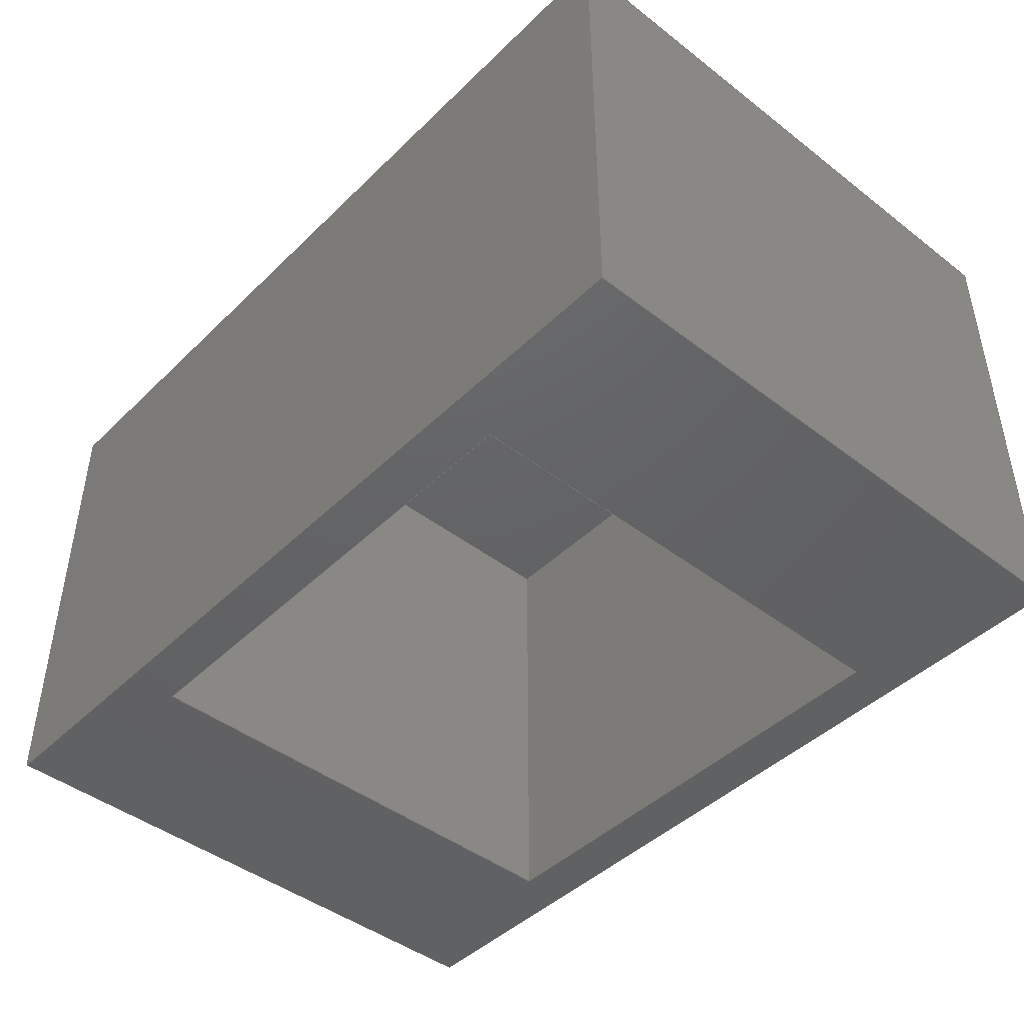
<metadata>
{"format":"step","ext":"step","renderer":"f3d","projection":"perspective","resolution":1024,"background":"white","views":[{"elev":-44.7,"azim":48.2,"up":"+Y"}]}
</metadata>
<code>
ISO-10303-21;
DATA;
#1=MECHANICAL_DESIGN_GEOMETRIC_PRESENTATION_REPRESENTATION('',(#4),#451);
#2=SHAPE_REPRESENTATION_RELATIONSHIP('SRR','None',#458,#3);
#3=ADVANCED_BREP_SHAPE_REPRESENTATION('',(#5),#450);
#4=STYLED_ITEM('',(#468),#5);
#5=MANIFOLD_SOLID_BREP('Body1',#263);
#6=FACE_BOUND('',#51,.T.);
#7=FACE_BOUND('',#52,.T.);
#8=FACE_BOUND('',#53,.T.);
#9=FACE_BOUND('',#56,.T.);
#10=CIRCLE('',#283,0.1);
#11=CIRCLE('',#284,0.1);
#12=CIRCLE('',#287,0.1);
#13=CIRCLE('',#288,0.1);
#14=CIRCLE('',#291,0.1);
#15=CIRCLE('',#292,0.1);
#16=CYLINDRICAL_SURFACE('',#282,0.1);
#17=CYLINDRICAL_SURFACE('',#286,0.1);
#18=CYLINDRICAL_SURFACE('',#290,0.1);
#19=FACE_OUTER_BOUND('',#36,.T.);
#20=FACE_OUTER_BOUND('',#37,.T.);
#21=FACE_OUTER_BOUND('',#38,.T.);
#22=FACE_OUTER_BOUND('',#39,.T.);
#23=FACE_OUTER_BOUND('',#40,.T.);
#24=FACE_OUTER_BOUND('',#41,.T.);
#25=FACE_OUTER_BOUND('',#42,.T.);
#26=FACE_OUTER_BOUND('',#43,.T.);
#27=FACE_OUTER_BOUND('',#44,.T.);
#28=FACE_OUTER_BOUND('',#45,.T.);
#29=FACE_OUTER_BOUND('',#46,.T.);
#30=FACE_OUTER_BOUND('',#47,.T.);
#31=FACE_OUTER_BOUND('',#48,.T.);
#32=FACE_OUTER_BOUND('',#49,.T.);
#33=FACE_OUTER_BOUND('',#50,.T.);
#34=FACE_OUTER_BOUND('',#54,.T.);
#35=FACE_OUTER_BOUND('',#55,.T.);
#36=EDGE_LOOP('',(#166,#167,#168,#169));
#37=EDGE_LOOP('',(#170,#171,#172,#173));
#38=EDGE_LOOP('',(#174,#175,#176,#177));
#39=EDGE_LOOP('',(#178,#179,#180,#181));
#40=EDGE_LOOP('',(#182,#183,#184,#185));
#41=EDGE_LOOP('',(#186,#187,#188,#189));
#42=EDGE_LOOP('',(#190));
#43=EDGE_LOOP('',(#191,#192,#193,#194));
#44=EDGE_LOOP('',(#195));
#45=EDGE_LOOP('',(#196,#197,#198,#199));
#46=EDGE_LOOP('',(#200));
#47=EDGE_LOOP('',(#201,#202,#203,#204));
#48=EDGE_LOOP('',(#205,#206,#207,#208));
#49=EDGE_LOOP('',(#209,#210,#211,#212));
#50=EDGE_LOOP('',(#213,#214,#215,#216));
#51=EDGE_LOOP('',(#217));
#52=EDGE_LOOP('',(#218));
#53=EDGE_LOOP('',(#219));
#54=EDGE_LOOP('',(#220,#221,#222,#223));
#55=EDGE_LOOP('',(#224,#225,#226,#227));
#56=EDGE_LOOP('',(#228,#229,#230,#231));
#57=LINE('',#379,#84);
#58=LINE('',#381,#85);
#59=LINE('',#383,#86);
#60=LINE('',#384,#87);
#61=LINE('',#387,#88);
#62=LINE('',#389,#89);
#63=LINE('',#390,#90);
#64=LINE('',#393,#91);
#65=LINE('',#395,#92);
#66=LINE('',#396,#93);
#67=LINE('',#398,#94);
#68=LINE('',#399,#95);
#69=LINE('',#405,#96);
#70=LINE('',#412,#97);
#71=LINE('',#419,#98);
#72=LINE('',#425,#99);
#73=LINE('',#427,#100);
#74=LINE('',#429,#101);
#75=LINE('',#430,#102);
#76=LINE('',#433,#103);
#77=LINE('',#435,#104);
#78=LINE('',#436,#105);
#79=LINE('',#439,#106);
#80=LINE('',#441,#107);
#81=LINE('',#442,#108);
#82=LINE('',#444,#109);
#83=LINE('',#445,#110);
#84=VECTOR('',#304,1);
#85=VECTOR('',#305,1);
#86=VECTOR('',#306,1);
#87=VECTOR('',#307,1);
#88=VECTOR('',#310,1);
#89=VECTOR('',#311,1);
#90=VECTOR('',#312,1);
#91=VECTOR('',#315,1);
#92=VECTOR('',#316,1);
#93=VECTOR('',#317,1);
#94=VECTOR('',#320,1);
#95=VECTOR('',#321,1);
#96=VECTOR('',#328,0.1);
#97=VECTOR('',#337,0.1);
#98=VECTOR('',#346,0.1);
#99=VECTOR('',#353,1);
#100=VECTOR('',#354,1);
#101=VECTOR('',#355,1);
#102=VECTOR('',#356,1);
#103=VECTOR('',#359,1);
#104=VECTOR('',#360,1);
#105=VECTOR('',#361,1);
#106=VECTOR('',#364,1);
#107=VECTOR('',#365,1);
#108=VECTOR('',#366,1);
#109=VECTOR('',#369,1);
#110=VECTOR('',#370,1);
#111=VERTEX_POINT('',#377);
#112=VERTEX_POINT('',#378);
#113=VERTEX_POINT('',#380);
#114=VERTEX_POINT('',#382);
#115=VERTEX_POINT('',#386);
#116=VERTEX_POINT('',#388);
#117=VERTEX_POINT('',#392);
#118=VERTEX_POINT('',#394);
#119=VERTEX_POINT('',#402);
#120=VERTEX_POINT('',#404);
#121=VERTEX_POINT('',#409);
#122=VERTEX_POINT('',#411);
#123=VERTEX_POINT('',#416);
#124=VERTEX_POINT('',#418);
#125=VERTEX_POINT('',#423);
#126=VERTEX_POINT('',#424);
#127=VERTEX_POINT('',#426);
#128=VERTEX_POINT('',#428);
#129=VERTEX_POINT('',#432);
#130=VERTEX_POINT('',#434);
#131=VERTEX_POINT('',#438);
#132=VERTEX_POINT('',#440);
#133=EDGE_CURVE('',#111,#112,#57,.T.);
#134=EDGE_CURVE('',#111,#113,#58,.T.);
#135=EDGE_CURVE('',#113,#114,#59,.T.);
#136=EDGE_CURVE('',#112,#114,#60,.T.);
#137=EDGE_CURVE('',#115,#111,#61,.T.);
#138=EDGE_CURVE('',#115,#116,#62,.T.);
#139=EDGE_CURVE('',#116,#113,#63,.T.);
#140=EDGE_CURVE('',#117,#115,#64,.T.);
#141=EDGE_CURVE('',#117,#118,#65,.T.);
#142=EDGE_CURVE('',#118,#116,#66,.T.);
#143=EDGE_CURVE('',#112,#117,#67,.T.);
#144=EDGE_CURVE('',#114,#118,#68,.T.);
#145=EDGE_CURVE('',#119,#119,#10,.T.);
#146=EDGE_CURVE('',#119,#120,#69,.T.);
#147=EDGE_CURVE('',#120,#120,#11,.T.);
#148=EDGE_CURVE('',#121,#121,#12,.T.);
#149=EDGE_CURVE('',#121,#122,#70,.T.);
#150=EDGE_CURVE('',#122,#122,#13,.T.);
#151=EDGE_CURVE('',#123,#123,#14,.T.);
#152=EDGE_CURVE('',#123,#124,#71,.T.);
#153=EDGE_CURVE('',#124,#124,#15,.T.);
#154=EDGE_CURVE('',#125,#126,#72,.T.);
#155=EDGE_CURVE('',#125,#127,#73,.T.);
#156=EDGE_CURVE('',#128,#127,#74,.T.);
#157=EDGE_CURVE('',#126,#128,#75,.T.);
#158=EDGE_CURVE('',#126,#129,#76,.T.);
#159=EDGE_CURVE('',#130,#128,#77,.T.);
#160=EDGE_CURVE('',#129,#130,#78,.T.);
#161=EDGE_CURVE('',#129,#131,#79,.T.);
#162=EDGE_CURVE('',#132,#130,#80,.T.);
#163=EDGE_CURVE('',#131,#132,#81,.T.);
#164=EDGE_CURVE('',#131,#125,#82,.T.);
#165=EDGE_CURVE('',#127,#132,#83,.T.);
#166=ORIENTED_EDGE('',*,*,#133,.F.);
#167=ORIENTED_EDGE('',*,*,#134,.T.);
#168=ORIENTED_EDGE('',*,*,#135,.T.);
#169=ORIENTED_EDGE('',*,*,#136,.F.);
#170=ORIENTED_EDGE('',*,*,#137,.F.);
#171=ORIENTED_EDGE('',*,*,#138,.T.);
#172=ORIENTED_EDGE('',*,*,#139,.T.);
#173=ORIENTED_EDGE('',*,*,#134,.F.);
#174=ORIENTED_EDGE('',*,*,#140,.F.);
#175=ORIENTED_EDGE('',*,*,#141,.T.);
#176=ORIENTED_EDGE('',*,*,#142,.T.);
#177=ORIENTED_EDGE('',*,*,#138,.F.);
#178=ORIENTED_EDGE('',*,*,#143,.F.);
#179=ORIENTED_EDGE('',*,*,#136,.T.);
#180=ORIENTED_EDGE('',*,*,#144,.T.);
#181=ORIENTED_EDGE('',*,*,#141,.F.);
#182=ORIENTED_EDGE('',*,*,#144,.F.);
#183=ORIENTED_EDGE('',*,*,#135,.F.);
#184=ORIENTED_EDGE('',*,*,#139,.F.);
#185=ORIENTED_EDGE('',*,*,#142,.F.);
#186=ORIENTED_EDGE('',*,*,#145,.F.);
#187=ORIENTED_EDGE('',*,*,#146,.T.);
#188=ORIENTED_EDGE('',*,*,#147,.T.);
#189=ORIENTED_EDGE('',*,*,#146,.F.);
#190=ORIENTED_EDGE('',*,*,#147,.F.);
#191=ORIENTED_EDGE('',*,*,#148,.F.);
#192=ORIENTED_EDGE('',*,*,#149,.T.);
#193=ORIENTED_EDGE('',*,*,#150,.T.);
#194=ORIENTED_EDGE('',*,*,#149,.F.);
#195=ORIENTED_EDGE('',*,*,#150,.F.);
#196=ORIENTED_EDGE('',*,*,#151,.F.);
#197=ORIENTED_EDGE('',*,*,#152,.T.);
#198=ORIENTED_EDGE('',*,*,#153,.T.);
#199=ORIENTED_EDGE('',*,*,#152,.F.);
#200=ORIENTED_EDGE('',*,*,#153,.F.);
#201=ORIENTED_EDGE('',*,*,#154,.F.);
#202=ORIENTED_EDGE('',*,*,#155,.T.);
#203=ORIENTED_EDGE('',*,*,#156,.F.);
#204=ORIENTED_EDGE('',*,*,#157,.F.);
#205=ORIENTED_EDGE('',*,*,#158,.F.);
#206=ORIENTED_EDGE('',*,*,#157,.T.);
#207=ORIENTED_EDGE('',*,*,#159,.F.);
#208=ORIENTED_EDGE('',*,*,#160,.F.);
#209=ORIENTED_EDGE('',*,*,#161,.F.);
#210=ORIENTED_EDGE('',*,*,#160,.T.);
#211=ORIENTED_EDGE('',*,*,#162,.F.);
#212=ORIENTED_EDGE('',*,*,#163,.F.);
#213=ORIENTED_EDGE('',*,*,#164,.F.);
#214=ORIENTED_EDGE('',*,*,#163,.T.);
#215=ORIENTED_EDGE('',*,*,#165,.F.);
#216=ORIENTED_EDGE('',*,*,#155,.F.);
#217=ORIENTED_EDGE('',*,*,#145,.T.);
#218=ORIENTED_EDGE('',*,*,#148,.T.);
#219=ORIENTED_EDGE('',*,*,#151,.T.);
#220=ORIENTED_EDGE('',*,*,#165,.T.);
#221=ORIENTED_EDGE('',*,*,#162,.T.);
#222=ORIENTED_EDGE('',*,*,#159,.T.);
#223=ORIENTED_EDGE('',*,*,#156,.T.);
#224=ORIENTED_EDGE('',*,*,#164,.T.);
#225=ORIENTED_EDGE('',*,*,#154,.T.);
#226=ORIENTED_EDGE('',*,*,#158,.T.);
#227=ORIENTED_EDGE('',*,*,#161,.T.);
#228=ORIENTED_EDGE('',*,*,#133,.T.);
#229=ORIENTED_EDGE('',*,*,#143,.T.);
#230=ORIENTED_EDGE('',*,*,#140,.T.);
#231=ORIENTED_EDGE('',*,*,#137,.T.);
#232=PLANE('',#277);
#233=PLANE('',#278);
#234=PLANE('',#279);
#235=PLANE('',#280);
#236=PLANE('',#281);
#237=PLANE('',#285);
#238=PLANE('',#289);
#239=PLANE('',#293);
#240=PLANE('',#294);
#241=PLANE('',#295);
#242=PLANE('',#296);
#243=PLANE('',#297);
#244=PLANE('',#298);
#245=PLANE('',#299);
#246=ADVANCED_FACE('',(#19),#232,.F.);
#247=ADVANCED_FACE('',(#20),#233,.F.);
#248=ADVANCED_FACE('',(#21),#234,.F.);
#249=ADVANCED_FACE('',(#22),#235,.F.);
#250=ADVANCED_FACE('',(#23),#236,.F.);
#251=ADVANCED_FACE('',(#24),#16,.F.);
#252=ADVANCED_FACE('',(#25),#237,.T.);
#253=ADVANCED_FACE('',(#26),#17,.F.);
#254=ADVANCED_FACE('',(#27),#238,.T.);
#255=ADVANCED_FACE('',(#28),#18,.F.);
#256=ADVANCED_FACE('',(#29),#239,.T.);
#257=ADVANCED_FACE('',(#30),#240,.T.);
#258=ADVANCED_FACE('',(#31),#241,.T.);
#259=ADVANCED_FACE('',(#32),#242,.T.);
#260=ADVANCED_FACE('',(#33,#6,#7,#8),#243,.T.);
#261=ADVANCED_FACE('',(#34),#244,.T.);
#262=ADVANCED_FACE('',(#35,#9),#245,.F.);
#263=CLOSED_SHELL('',(#246,#247,#248,#249,#250,#251,#252,#253,#254,#255,
#256,#257,#258,#259,#260,#261,#262));
#264=DERIVED_UNIT_ELEMENT(#266,1);
#265=DERIVED_UNIT_ELEMENT(#453,3);
#266=(
MASS_UNIT()
NAMED_UNIT(*)
SI_UNIT(.KILO.,.GRAM.)
);
#267=DERIVED_UNIT((#264,#265));
#268=MEASURE_REPRESENTATION_ITEM('density measure',
POSITIVE_RATIO_MEASURE(7850),#267);
#269=PROPERTY_DEFINITION_REPRESENTATION(#274,#271);
#270=PROPERTY_DEFINITION_REPRESENTATION(#275,#272);
#271=REPRESENTATION('material name',(#273),#450);
#272=REPRESENTATION('density',(#268),#450);
#273=DESCRIPTIVE_REPRESENTATION_ITEM('Steel','Steel');
#274=PROPERTY_DEFINITION('material property','material name',#460);
#275=PROPERTY_DEFINITION('material property','density of part',#460);
#276=AXIS2_PLACEMENT_3D('placement',#375,#300,#301);
#277=AXIS2_PLACEMENT_3D('',#376,#302,#303);
#278=AXIS2_PLACEMENT_3D('',#385,#308,#309);
#279=AXIS2_PLACEMENT_3D('',#391,#313,#314);
#280=AXIS2_PLACEMENT_3D('',#397,#318,#319);
#281=AXIS2_PLACEMENT_3D('',#400,#322,#323);
#282=AXIS2_PLACEMENT_3D('',#401,#324,#325);
#283=AXIS2_PLACEMENT_3D('',#403,#326,#327);
#284=AXIS2_PLACEMENT_3D('',#406,#329,#330);
#285=AXIS2_PLACEMENT_3D('',#407,#331,#332);
#286=AXIS2_PLACEMENT_3D('',#408,#333,#334);
#287=AXIS2_PLACEMENT_3D('',#410,#335,#336);
#288=AXIS2_PLACEMENT_3D('',#413,#338,#339);
#289=AXIS2_PLACEMENT_3D('',#414,#340,#341);
#290=AXIS2_PLACEMENT_3D('',#415,#342,#343);
#291=AXIS2_PLACEMENT_3D('',#417,#344,#345);
#292=AXIS2_PLACEMENT_3D('',#420,#347,#348);
#293=AXIS2_PLACEMENT_3D('',#421,#349,#350);
#294=AXIS2_PLACEMENT_3D('',#422,#351,#352);
#295=AXIS2_PLACEMENT_3D('',#431,#357,#358);
#296=AXIS2_PLACEMENT_3D('',#437,#362,#363);
#297=AXIS2_PLACEMENT_3D('',#443,#367,#368);
#298=AXIS2_PLACEMENT_3D('',#446,#371,#372);
#299=AXIS2_PLACEMENT_3D('',#447,#373,#374);
#300=DIRECTION('axis',(0,0,1));
#301=DIRECTION('refdir',(1,0,0));
#302=DIRECTION('center_axis',(-2.524e-29,0,1));
#303=DIRECTION('ref_axis',(1,-4.039e-28,2.524e-29));
#304=DIRECTION('',(1,0,2.524e-29));
#305=DIRECTION('',(0,1,0));
#306=DIRECTION('',(1,-4.039e-28,2.524e-29));
#307=DIRECTION('',(0,1,0));
#308=DIRECTION('center_axis',(-1,0,1.665e-16));
#309=DIRECTION('ref_axis',(1.665e-16,-6.726e-44,1));
#310=DIRECTION('',(1.665e-16,0,1));
#311=DIRECTION('',(0,1,0));
#312=DIRECTION('',(1.665e-16,-6.726e-44,1));
#313=DIRECTION('center_axis',(2.524e-29,0,-1));
#314=DIRECTION('ref_axis',(-1,4.039e-28,-2.524e-29));
#315=DIRECTION('',(-1,0,-2.524e-29));
#316=DIRECTION('',(0,1,0));
#317=DIRECTION('',(-1,4.039e-28,-2.524e-29));
#318=DIRECTION('center_axis',(1,0,-1.11e-16));
#319=DIRECTION('ref_axis',(-1.11e-16,4.484e-44,-1));
#320=DIRECTION('',(-1.11e-16,0,-1));
#321=DIRECTION('',(-1.11e-16,4.484e-44,-1));
#322=DIRECTION('center_axis',(0,1,0));
#323=DIRECTION('ref_axis',(0,0,1));
#324=DIRECTION('center_axis',(0,0,1));
#325=DIRECTION('ref_axis',(-1,0,0));
#326=DIRECTION('center_axis',(0,0,1));
#327=DIRECTION('ref_axis',(-1,0,0));
#328=DIRECTION('',(0,0,1));
#329=DIRECTION('center_axis',(0,0,1));
#330=DIRECTION('ref_axis',(-1,0,0));
#331=DIRECTION('center_axis',(0,0,-1));
#332=DIRECTION('ref_axis',(-1,0,0));
#333=DIRECTION('center_axis',(0,0,1));
#334=DIRECTION('ref_axis',(-1,0,0));
#335=DIRECTION('center_axis',(0,0,1));
#336=DIRECTION('ref_axis',(-1,0,0));
#337=DIRECTION('',(0,0,1));
#338=DIRECTION('center_axis',(0,0,1));
#339=DIRECTION('ref_axis',(-1,0,0));
#340=DIRECTION('center_axis',(0,0,-1));
#341=DIRECTION('ref_axis',(-1,0,0));
#342=DIRECTION('center_axis',(0,0,1));
#343=DIRECTION('ref_axis',(-1,0,0));
#344=DIRECTION('center_axis',(0,0,1));
#345=DIRECTION('ref_axis',(-1,0,0));
#346=DIRECTION('',(0,0,1));
#347=DIRECTION('center_axis',(0,0,1));
#348=DIRECTION('ref_axis',(-1,0,0));
#349=DIRECTION('center_axis',(0,0,-1));
#350=DIRECTION('ref_axis',(-1,0,0));
#351=DIRECTION('center_axis',(1,0,1.85e-16));
#352=DIRECTION('ref_axis',(1.85e-16,0,-1));
#353=DIRECTION('',(-1.85e-16,0,1));
#354=DIRECTION('',(0,1,0));
#355=DIRECTION('',(1.85e-16,0,-1));
#356=DIRECTION('',(0,1,0));
#357=DIRECTION('center_axis',(0,0,1));
#358=DIRECTION('ref_axis',(1,0,0));
#359=DIRECTION('',(-1,0,0));
#360=DIRECTION('',(1,0,0));
#361=DIRECTION('',(0,1,0));
#362=DIRECTION('center_axis',(-1,0,-9.252e-17));
#363=DIRECTION('ref_axis',(-9.252e-17,0,1));
#364=DIRECTION('',(9.252e-17,0,-1));
#365=DIRECTION('',(-9.252e-17,0,1));
#366=DIRECTION('',(0,1,0));
#367=DIRECTION('center_axis',(0,0,-1));
#368=DIRECTION('ref_axis',(-1,0,0));
#369=DIRECTION('',(1,0,0));
#370=DIRECTION('',(-1,0,0));
#371=DIRECTION('center_axis',(0,1,0));
#372=DIRECTION('ref_axis',(0,0,1));
#373=DIRECTION('center_axis',(0,1,0));
#374=DIRECTION('ref_axis',(1,0,0));
#375=CARTESIAN_POINT('',(0,0,0));
#376=CARTESIAN_POINT('Origin',(-0.5,2.019e-28,0.5));
#377=CARTESIAN_POINT('',(-0.5,2.019e-28,0.5));
#378=CARTESIAN_POINT('',(0.5,-2.019e-28,0.5));
#379=CARTESIAN_POINT('',(-0.25,0,0.5));
#380=CARTESIAN_POINT('',(-0.5,0.95,0.5));
#381=CARTESIAN_POINT('',(-0.5,2.019e-28,0.5));
#382=CARTESIAN_POINT('',(0.5,0.95,0.5));
#383=CARTESIAN_POINT('',(0.5,0.95,0.5));
#384=CARTESIAN_POINT('',(0.5,-2.019e-28,0.5));
#385=CARTESIAN_POINT('Origin',(-0.5,2.019e-28,-0.5));
#386=CARTESIAN_POINT('',(-0.5,2.019e-28,-0.5));
#387=CARTESIAN_POINT('',(-0.5,0,-0.25));
#388=CARTESIAN_POINT('',(-0.5,0.95,-0.5));
#389=CARTESIAN_POINT('',(-0.5,2.019e-28,-0.5));
#390=CARTESIAN_POINT('',(-0.5,0.95,0.5));
#391=CARTESIAN_POINT('Origin',(0.5,-2.019e-28,-0.5));
#392=CARTESIAN_POINT('',(0.5,-2.019e-28,-0.5));
#393=CARTESIAN_POINT('',(0.25,0,-0.5));
#394=CARTESIAN_POINT('',(0.5,0.95,-0.5));
#395=CARTESIAN_POINT('',(0.5,-2.019e-28,-0.5));
#396=CARTESIAN_POINT('',(-0.5,0.95,-0.5));
#397=CARTESIAN_POINT('Origin',(0.5,-2.019e-28,0.5));
#398=CARTESIAN_POINT('',(0.5,0,0.25));
#399=CARTESIAN_POINT('',(0.5,0.95,-0.5));
#400=CARTESIAN_POINT('Origin',(0,0.95,-5.551e-17));
#401=CARTESIAN_POINT('Origin',(0.3,0.6,-0.6));
#402=CARTESIAN_POINT('',(0.4,0.6,-0.6));
#403=CARTESIAN_POINT('Origin',(0.3,0.6,-0.6));
#404=CARTESIAN_POINT('',(0.4,0.6,-0.55));
#405=CARTESIAN_POINT('',(0.4,0.6,-0.6));
#406=CARTESIAN_POINT('Origin',(0.3,0.6,-0.55));
#407=CARTESIAN_POINT('Origin',(0.3,0.6,-0.55));
#408=CARTESIAN_POINT('Origin',(0,0.6,-0.6));
#409=CARTESIAN_POINT('',(0.1,0.6,-0.6));
#410=CARTESIAN_POINT('Origin',(0,0.6,-0.6));
#411=CARTESIAN_POINT('',(0.1,0.6,-0.55));
#412=CARTESIAN_POINT('',(0.1,0.6,-0.6));
#413=CARTESIAN_POINT('Origin',(0,0.6,-0.55));
#414=CARTESIAN_POINT('Origin',(0,0.6,-0.55));
#415=CARTESIAN_POINT('Origin',(-0.3,0.6,-0.6));
#416=CARTESIAN_POINT('',(-0.2,0.6,-0.6));
#417=CARTESIAN_POINT('Origin',(-0.3,0.6,-0.6));
#418=CARTESIAN_POINT('',(-0.2,0.6,-0.55));
#419=CARTESIAN_POINT('',(-0.2,0.6,-0.6));
#420=CARTESIAN_POINT('Origin',(-0.3,0.6,-0.55));
#421=CARTESIAN_POINT('Origin',(-0.3,0.6,-0.55));
#422=CARTESIAN_POINT('Origin',(0.9,0,0.6));
#423=CARTESIAN_POINT('',(0.9,0,-0.6));
#424=CARTESIAN_POINT('',(0.9,0,0.6));
#425=CARTESIAN_POINT('',(0.9,0,-0.6));
#426=CARTESIAN_POINT('',(0.9,1,-0.6));
#427=CARTESIAN_POINT('',(0.9,0,-0.6));
#428=CARTESIAN_POINT('',(0.9,1,0.6));
#429=CARTESIAN_POINT('',(0.9,1,-0.6));
#430=CARTESIAN_POINT('',(0.9,0,0.6));
#431=CARTESIAN_POINT('Origin',(-0.9,0,0.6));
#432=CARTESIAN_POINT('',(-0.9,0,0.6));
#433=CARTESIAN_POINT('',(0.9,0,0.6));
#434=CARTESIAN_POINT('',(-0.9,1,0.6));
#435=CARTESIAN_POINT('',(0.9,1,0.6));
#436=CARTESIAN_POINT('',(-0.9,0,0.6));
#437=CARTESIAN_POINT('Origin',(-0.9,0,-0.6));
#438=CARTESIAN_POINT('',(-0.9,0,-0.6));
#439=CARTESIAN_POINT('',(-0.9,0,0.6));
#440=CARTESIAN_POINT('',(-0.9,1,-0.6));
#441=CARTESIAN_POINT('',(-0.9,1,0.6));
#442=CARTESIAN_POINT('',(-0.9,0,-0.6));
#443=CARTESIAN_POINT('Origin',(0.9,0,-0.6));
#444=CARTESIAN_POINT('',(-0.9,0,-0.6));
#445=CARTESIAN_POINT('',(-0.9,1,-0.6));
#446=CARTESIAN_POINT('Origin',(0,1,0));
#447=CARTESIAN_POINT('Origin',(0,0,0));
#448=UNCERTAINTY_MEASURE_WITH_UNIT(LENGTH_MEASURE(0.001),#452,
'DISTANCE_ACCURACY_VALUE',
'Maximum model space distance between geometric entities at asserted c
onnectivities');
#449=UNCERTAINTY_MEASURE_WITH_UNIT(LENGTH_MEASURE(0.001),#452,
'DISTANCE_ACCURACY_VALUE',
'Maximum model space distance between geometric entities at asserted c
onnectivities');
#450=(
GEOMETRIC_REPRESENTATION_CONTEXT(3)
GLOBAL_UNCERTAINTY_ASSIGNED_CONTEXT((#448))
GLOBAL_UNIT_ASSIGNED_CONTEXT((#452,#454,#455))
REPRESENTATION_CONTEXT('','3D')
);
#451=(
GEOMETRIC_REPRESENTATION_CONTEXT(3)
GLOBAL_UNCERTAINTY_ASSIGNED_CONTEXT((#449))
GLOBAL_UNIT_ASSIGNED_CONTEXT((#452,#454,#455))
REPRESENTATION_CONTEXT('','3D')
);
#452=(
LENGTH_UNIT()
NAMED_UNIT(*)
SI_UNIT(.CENTI.,.METRE.)
);
#453=(
LENGTH_UNIT()
NAMED_UNIT(*)
SI_UNIT($,.METRE.)
);
#454=(
NAMED_UNIT(*)
PLANE_ANGLE_UNIT()
SI_UNIT($,.RADIAN.)
);
#455=(
NAMED_UNIT(*)
SI_UNIT($,.STERADIAN.)
SOLID_ANGLE_UNIT()
);
#456=SHAPE_DEFINITION_REPRESENTATION(#457,#458);
#457=PRODUCT_DEFINITION_SHAPE('',$,#460);
#458=SHAPE_REPRESENTATION('',(#276),#450);
#459=PRODUCT_DEFINITION_CONTEXT('part definition',#464,'design');
#460=PRODUCT_DEFINITION('Motor Controller Housing Top',
'Motor Controller Housing Top',#461,#459);
#461=PRODUCT_DEFINITION_FORMATION('',$,#466);
#462=PRODUCT_RELATED_PRODUCT_CATEGORY('Motor Controller Housing Top',
'Motor Controller Housing Top',(#466));
#463=APPLICATION_PROTOCOL_DEFINITION('international standard',
'automotive_design',2009,#464);
#464=APPLICATION_CONTEXT(
'Core Data for Automotive Mechanical Design Process');
#465=PRODUCT_CONTEXT('part definition',#464,'mechanical');
#466=PRODUCT('Motor Controller Housing Top',
'Motor Controller Housing Top',$,(#465));
#467=PRESENTATION_STYLE_ASSIGNMENT((#469));
#468=PRESENTATION_STYLE_ASSIGNMENT((#470));
#469=SURFACE_STYLE_USAGE(.BOTH.,#471);
#470=SURFACE_STYLE_USAGE(.BOTH.,#472);
#471=SURFACE_SIDE_STYLE('',(#473));
#472=SURFACE_SIDE_STYLE('',(#474));
#473=SURFACE_STYLE_FILL_AREA(#475);
#474=SURFACE_STYLE_FILL_AREA(#476);
#475=FILL_AREA_STYLE('Steel - Satin',(#477));
#476=FILL_AREA_STYLE('ABS (White)',(#478));
#477=FILL_AREA_STYLE_COLOUR('Steel - Satin',#479);
#478=FILL_AREA_STYLE_COLOUR('ABS (White)',#480);
#479=COLOUR_RGB('Steel - Satin',0.6275,0.6275,0.6275);
#480=COLOUR_RGB('ABS (White)',0.9647,0.9647,0.9529);
ENDSEC;
END-ISO-10303-21;

</code>
